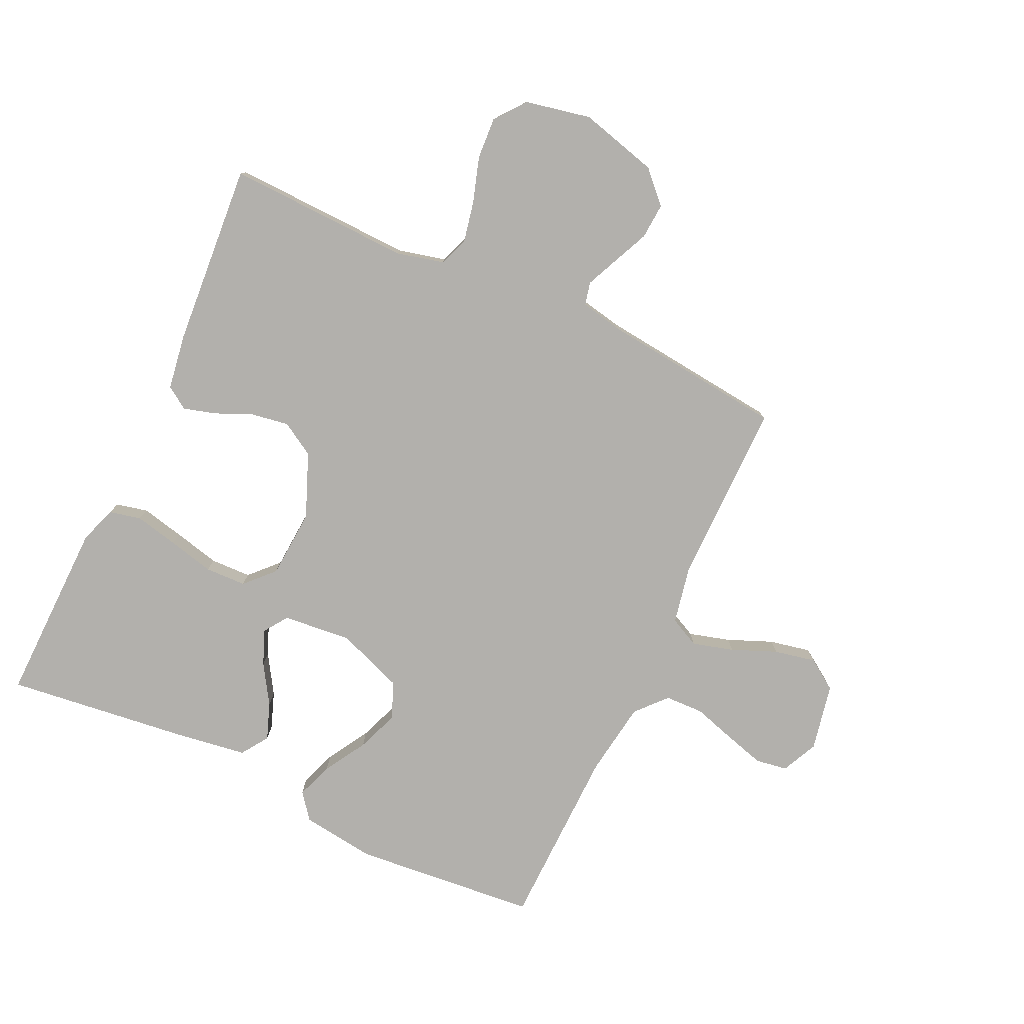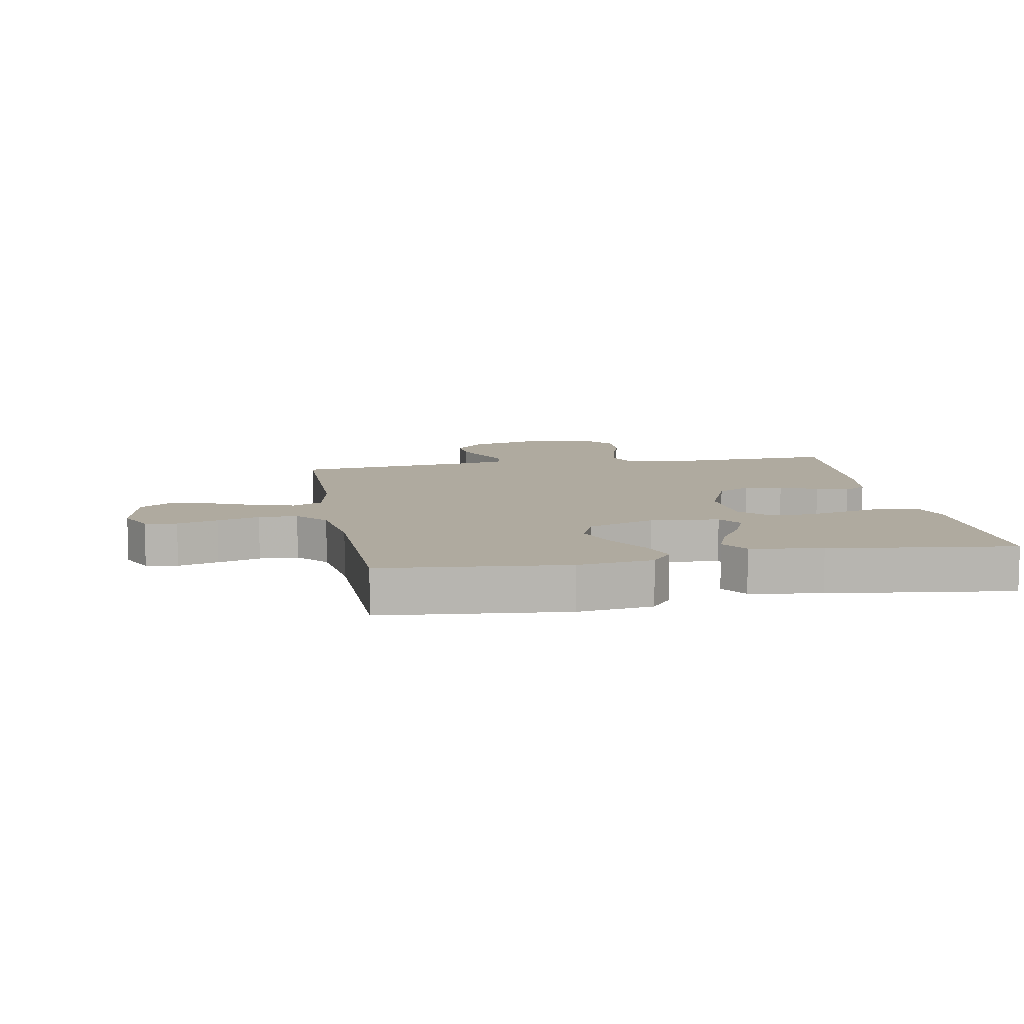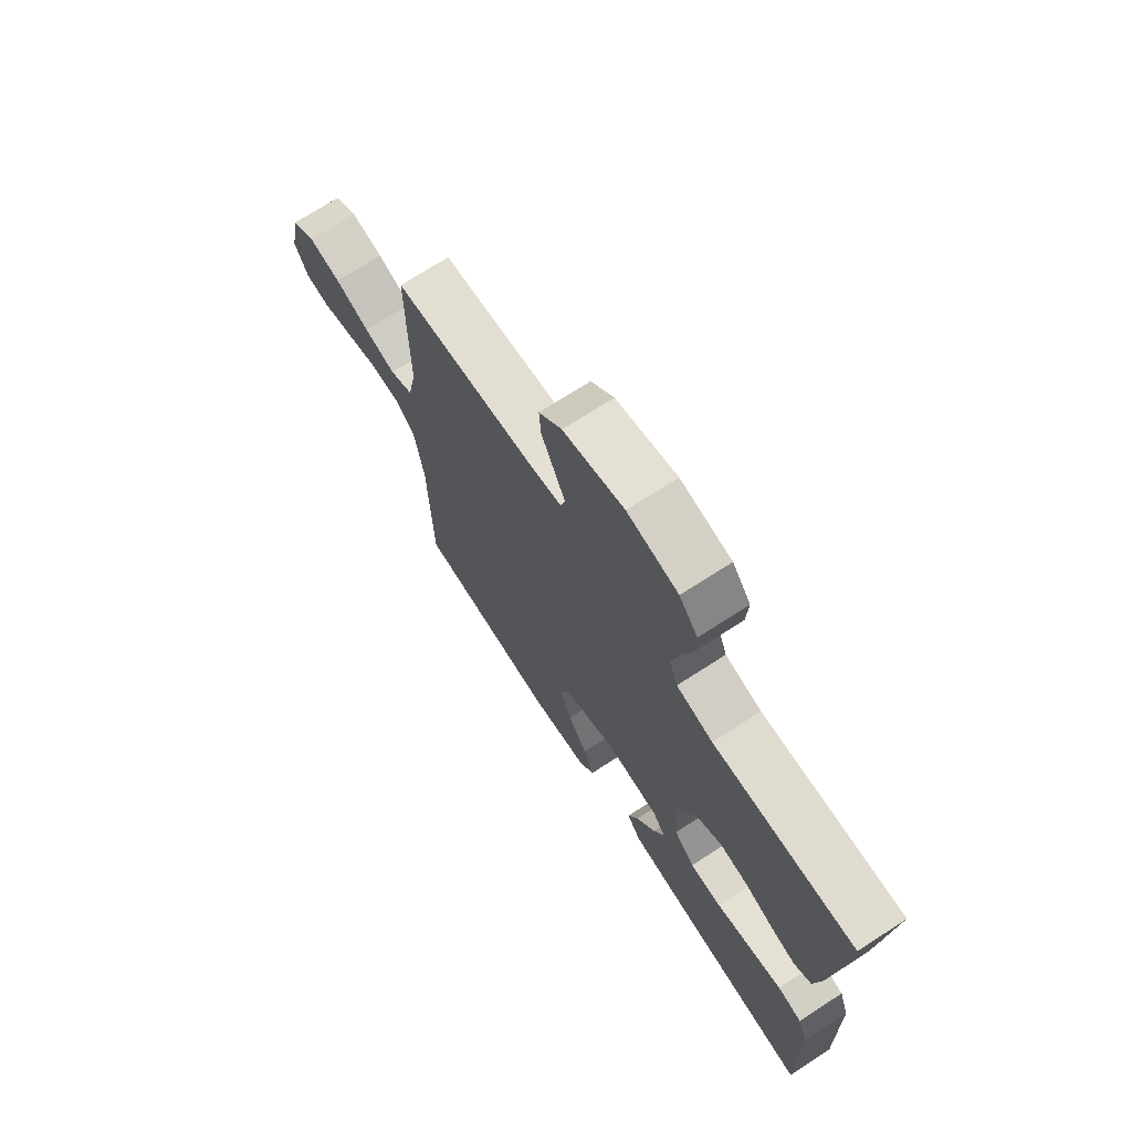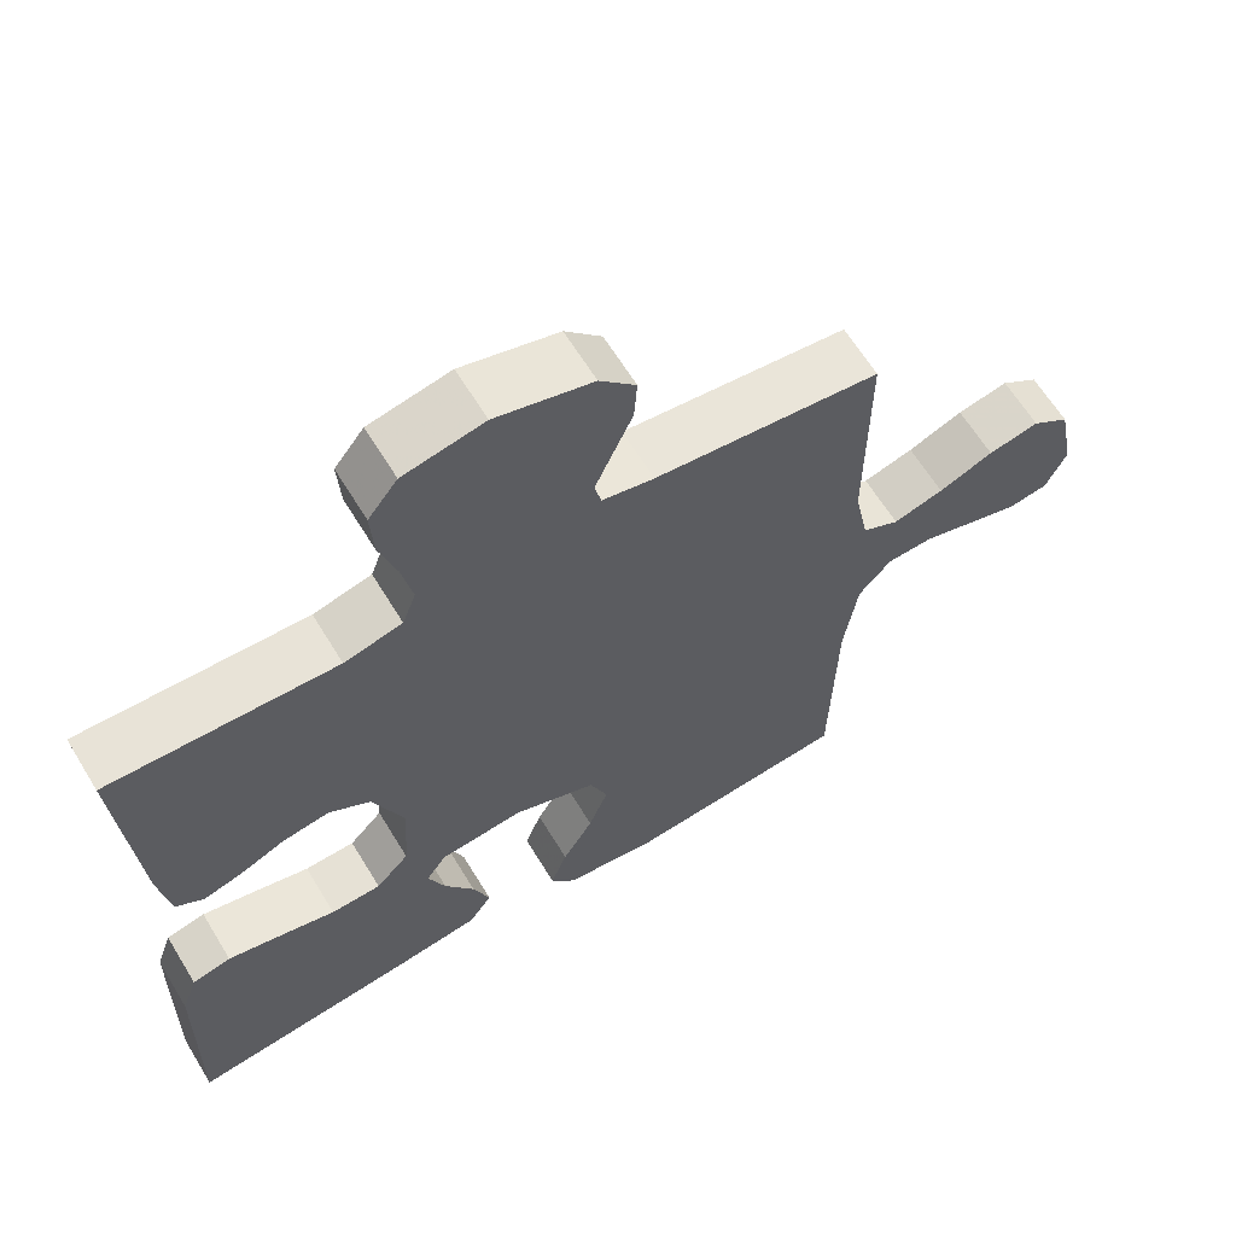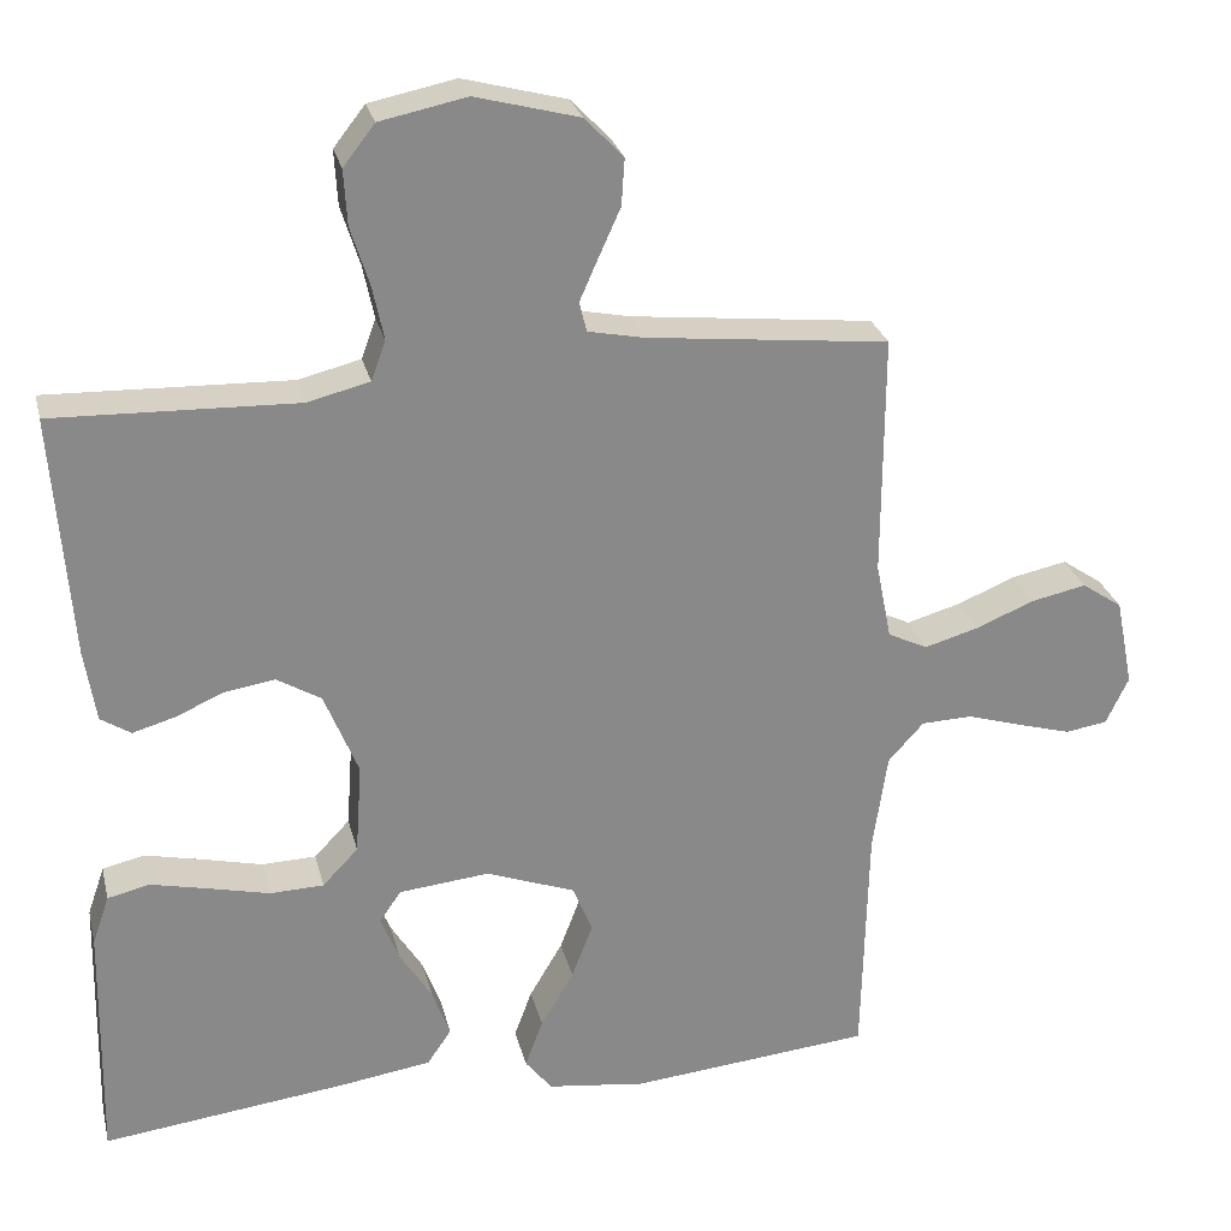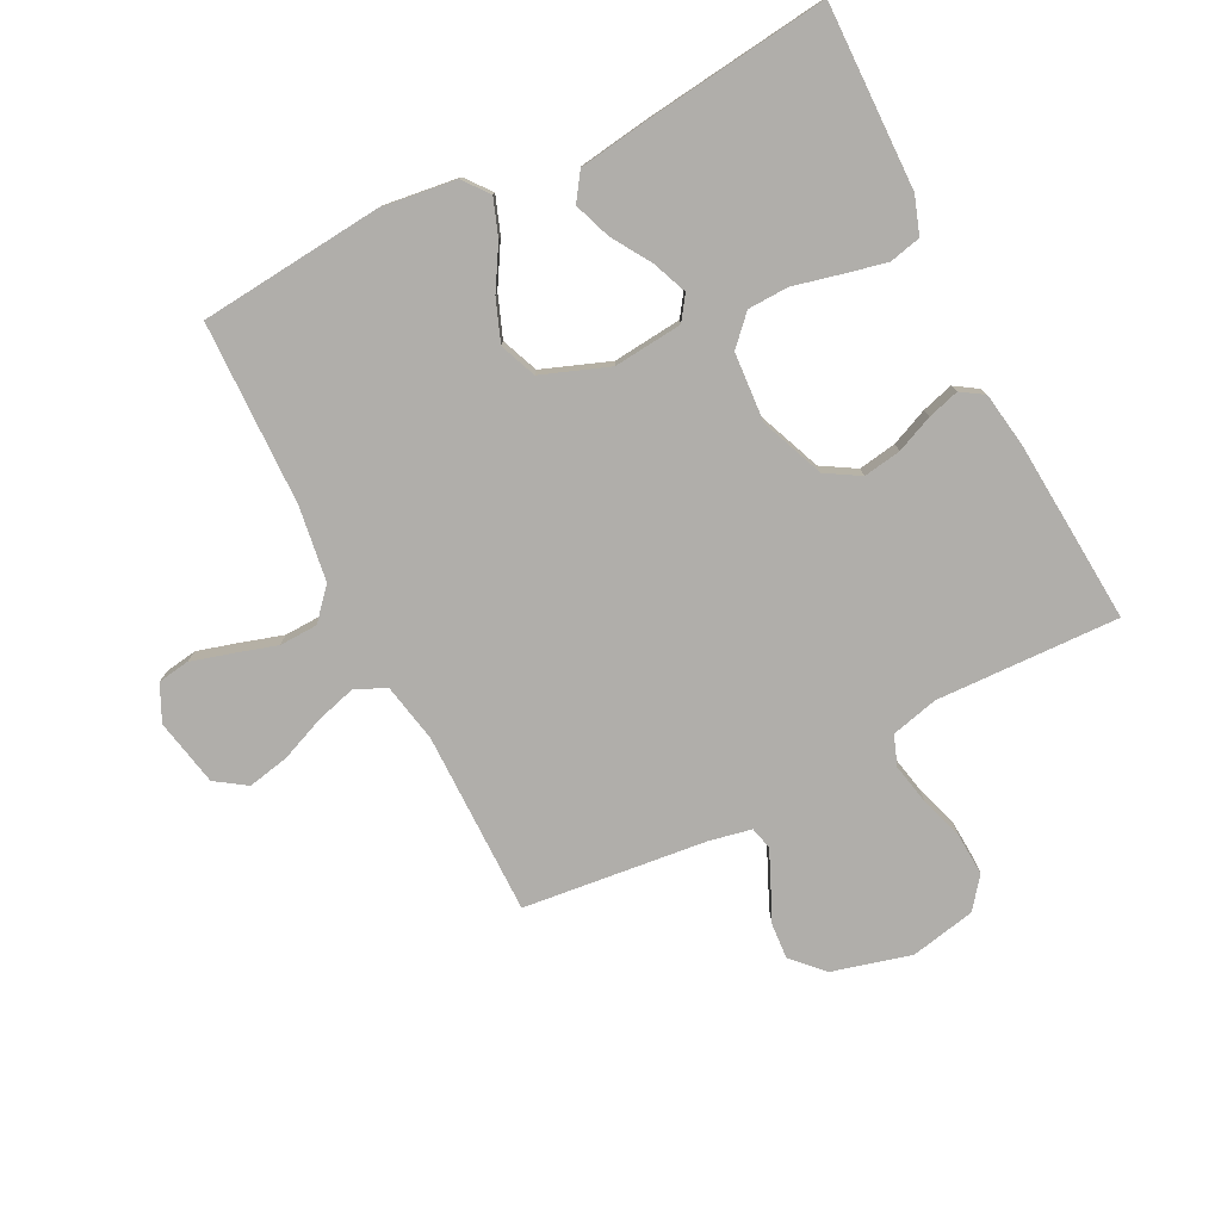
<metadata>
{"format":"obj","ext":"obj","renderer":"f3d","projection":"perspective","resolution":1024,"background":"white","views":[{"elev":-78.8,"azim":-25.0,"up":"+Y"},{"elev":9.5,"azim":169.9,"up":"+Y"},{"elev":71.5,"azim":-122.9,"up":"+Z"},{"elev":63.3,"azim":-31.3,"up":"+Z"},{"elev":27.0,"azim":-13.4,"up":"+Z"},{"elev":-77.8,"azim":-153.1,"up":"+Y"}]}
</metadata>
<code>
v -0.5 0.07 0.5
v -0.2 0.07 0.49
v -0.123 0.07 0.509
v -0.105 0.07 0.558
v -0.119 0.07 0.625
v -0.142 0.07 0.698
v -0.146 0.07 0.766
v -0.107 0.07 0.816
v 0 0.07 0.838
v 0.128 0.07 0.804
v 0.176 0.07 0.754
v 0.172 0.07 0.696
v 0.145 0.07 0.636
v 0.122 0.07 0.584
v 0.131 0.07 0.547
v 0.2 0.07 0.533
v 0.5 0.07 0.5
v 0.499 0.07 0.2
v 0.518 0.07 0.105
v 0.567 0.07 0.081
v 0.634 0.07 0.1
v 0.707 0.07 0.13
v 0.775 0.07 0.144
v 0.825 0.07 0.11
v 0.847 0.07 0
v 0.819 0.07 -0.059
v 0.767 0.07 -0.067
v 0.701 0.07 -0.048
v 0.632 0.07 -0.027
v 0.569 0.07 -0.029
v 0.525 0.07 -0.078
v 0.507 0.07 -0.2
v 0.5 0.07 -0.5
v 0.2 0.07 -0.528
v 0.078 0.07 -0.512
v 0.045 0.07 -0.47
v 0.067 0.07 -0.41
v 0.108 0.07 -0.341
v 0.134 0.07 -0.273
v 0.11 0.07 -0.213
v 0 0.07 -0.172
v -0.112 0.07 -0.183
v -0.139 0.07 -0.222
v -0.116 0.07 -0.279
v -0.076 0.07 -0.343
v -0.054 0.07 -0.403
v -0.084 0.07 -0.447
v -0.2 0.07 -0.464
v -0.5 0.07 -0.5
v -0.494 0.07 -0.2
v -0.473 0.07 -0.139
v -0.421 0.07 -0.127
v -0.35 0.07 -0.143
v -0.275 0.07 -0.161
v -0.208 0.07 -0.159
v -0.164 0.07 -0.113
v -0.156 0.07 0
v -0.198 0.07 0.104
v -0.253 0.07 0.137
v -0.315 0.07 0.127
v -0.375 0.07 0.101
v -0.427 0.07 0.086
v -0.464 0.07 0.11
v -0.478 0.07 0.2
v -0.5 0 0.5
v -0.2 0 0.49
v -0.123 0 0.509
v -0.105 0 0.558
v -0.119 0 0.625
v -0.142 0 0.698
v -0.146 0 0.766
v -0.107 0 0.816
v 0 0 0.838
v 0.128 0 0.804
v 0.176 0 0.754
v 0.172 0 0.696
v 0.145 0 0.636
v 0.122 0 0.584
v 0.131 0 0.547
v 0.2 0 0.533
v 0.5 0 0.5
v 0.499 0 0.2
v 0.518 0 0.105
v 0.567 0 0.081
v 0.634 0 0.1
v 0.707 0 0.13
v 0.775 0 0.144
v 0.825 0 0.11
v 0.847 0 0
v 0.819 0 -0.059
v 0.767 0 -0.067
v 0.701 0 -0.048
v 0.632 0 -0.027
v 0.569 0 -0.029
v 0.525 0 -0.078
v 0.507 0 -0.2
v 0.5 0 -0.5
v 0.2 0 -0.528
v 0.078 0 -0.512
v 0.045 0 -0.47
v 0.067 0 -0.41
v 0.108 0 -0.341
v 0.134 0 -0.273
v 0.11 0 -0.213
v 0 0 -0.172
v -0.112 0 -0.183
v -0.139 0 -0.222
v -0.116 0 -0.279
v -0.076 0 -0.343
v -0.054 0 -0.403
v -0.084 0 -0.447
v -0.2 0 -0.464
v -0.5 0 -0.5
v -0.494 0 -0.2
v -0.473 0 -0.139
v -0.421 0 -0.127
v -0.35 0 -0.143
v -0.275 0 -0.161
v -0.208 0 -0.159
v -0.164 0 -0.113
v -0.156 0 0
v -0.198 0 0.104
v -0.253 0 0.137
v -0.315 0 0.127
v -0.375 0 0.101
v -0.427 0 0.086
v -0.464 0 0.11
v -0.478 0 0.2
f 63 64 1 2
f 60 61 62 63
f 59 60 63 2
f 58 59 2 3
f 57 58 3 4
f 56 57 4
f 51 52 53 54
f 49 50 51 54
f 49 54 55
f 48 49 55 56
f 44 45 46 47
f 43 44 47 48
f 35 36 37 38
f 35 38 39
f 32 33 34 35
f 31 32 35 39
f 30 31 39 40
f 26 27 28 29
f 24 25 26 29
f 24 29 30
f 21 22 23 24
f 20 21 24 30
f 19 20 30 40
f 16 17 18
f 15 16 18 19
f 10 11 12 13
f 10 13 14
f 9 10 14
f 8 9 14 15
f 5 6 7 8
f 4 5 8 15
f 43 48 56
f 42 43 56 4
f 41 42 4 15
f 15 19 40 41
f 66 65 128 127
f 127 126 125 124
f 66 127 124 123
f 67 66 123 122
f 68 67 122 121
f 68 121 120
f 118 117 116 115
f 118 115 114 113
f 119 118 113
f 120 119 113 112
f 111 110 109 108
f 112 111 108 107
f 102 101 100 99
f 103 102 99
f 99 98 97 96
f 103 99 96 95
f 104 103 95 94
f 93 92 91 90
f 93 90 89 88
f 94 93 88
f 88 87 86 85
f 94 88 85 84
f 104 94 84 83
f 82 81 80
f 83 82 80 79
f 77 76 75 74
f 78 77 74
f 78 74 73
f 79 78 73 72
f 72 71 70 69
f 79 72 69 68
f 120 112 107
f 68 120 107 106
f 79 68 106 105
f 105 104 83 79
f 1 65 66 2
f 2 66 67 3
f 3 67 68 4
f 4 68 69 5
f 5 69 70 6
f 6 70 71 7
f 7 71 72 8
f 8 72 73 9
f 9 73 74 10
f 10 74 75 11
f 11 75 76 12
f 12 76 77 13
f 13 77 78 14
f 14 78 79 15
f 15 79 80 16
f 16 80 81 17
f 17 81 82 18
f 18 82 83 19
f 19 83 84 20
f 20 84 85 21
f 21 85 86 22
f 22 86 87 23
f 23 87 88 24
f 24 88 89 25
f 25 89 90 26
f 26 90 91 27
f 27 91 92 28
f 28 92 93 29
f 29 93 94 30
f 30 94 95 31
f 31 95 96 32
f 32 96 97 33
f 33 97 98 34
f 34 98 99 35
f 35 99 100 36
f 36 100 101 37
f 37 101 102 38
f 38 102 103 39
f 39 103 104 40
f 40 104 105 41
f 41 105 106 42
f 42 106 107 43
f 43 107 108 44
f 44 108 109 45
f 45 109 110 46
f 46 110 111 47
f 47 111 112 48
f 48 112 113 49
f 49 113 114 50
f 50 114 115 51
f 51 115 116 52
f 52 116 117 53
f 53 117 118 54
f 54 118 119 55
f 55 119 120 56
f 56 120 121 57
f 57 121 122 58
f 58 122 123 59
f 59 123 124 60
f 60 124 125 61
f 61 125 126 62
f 62 126 127 63
f 63 127 128 64
f 64 128 65 1

</code>
